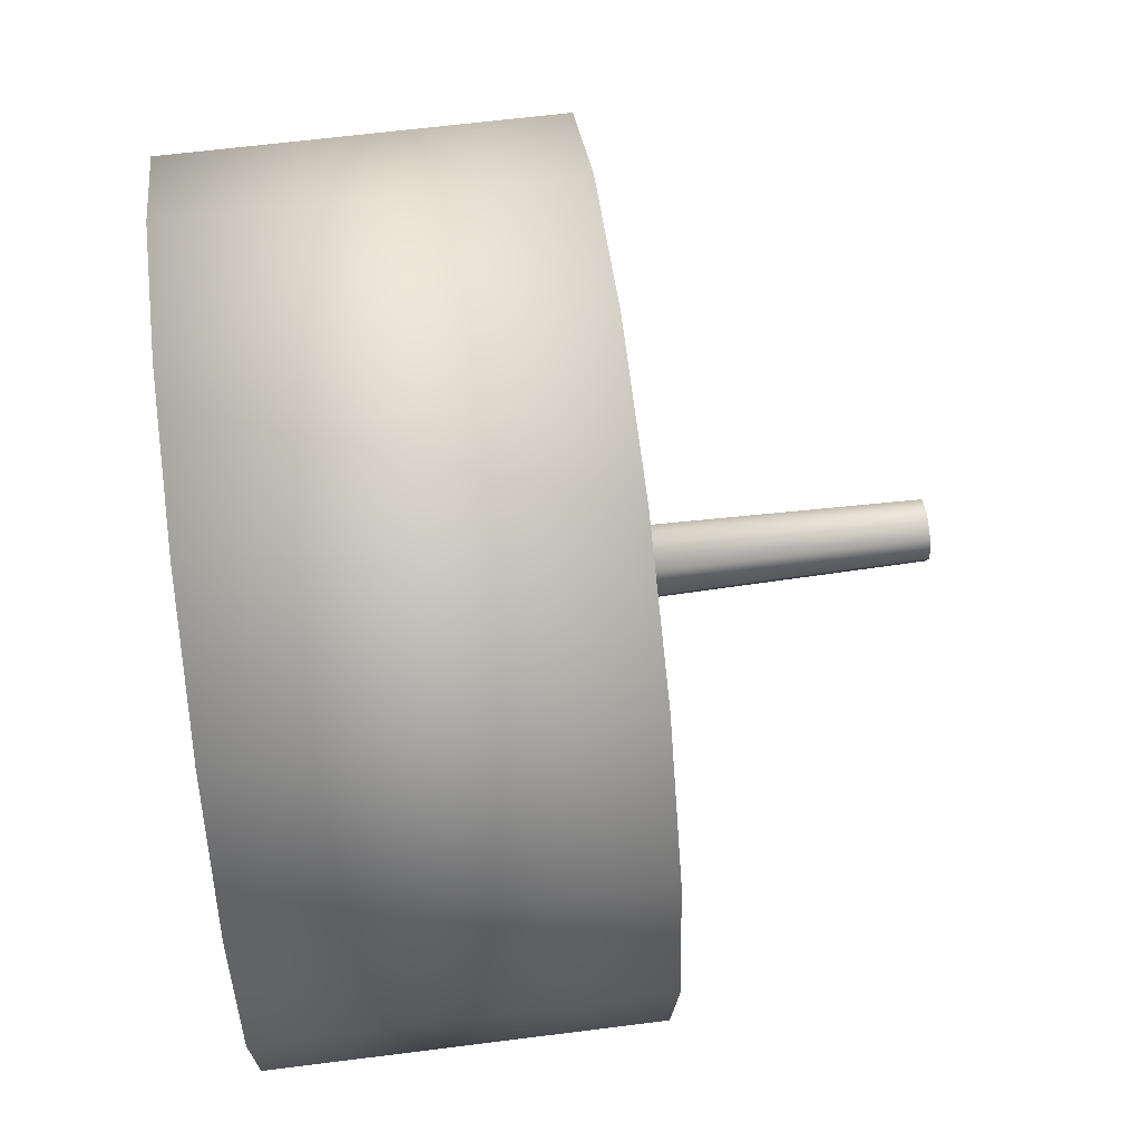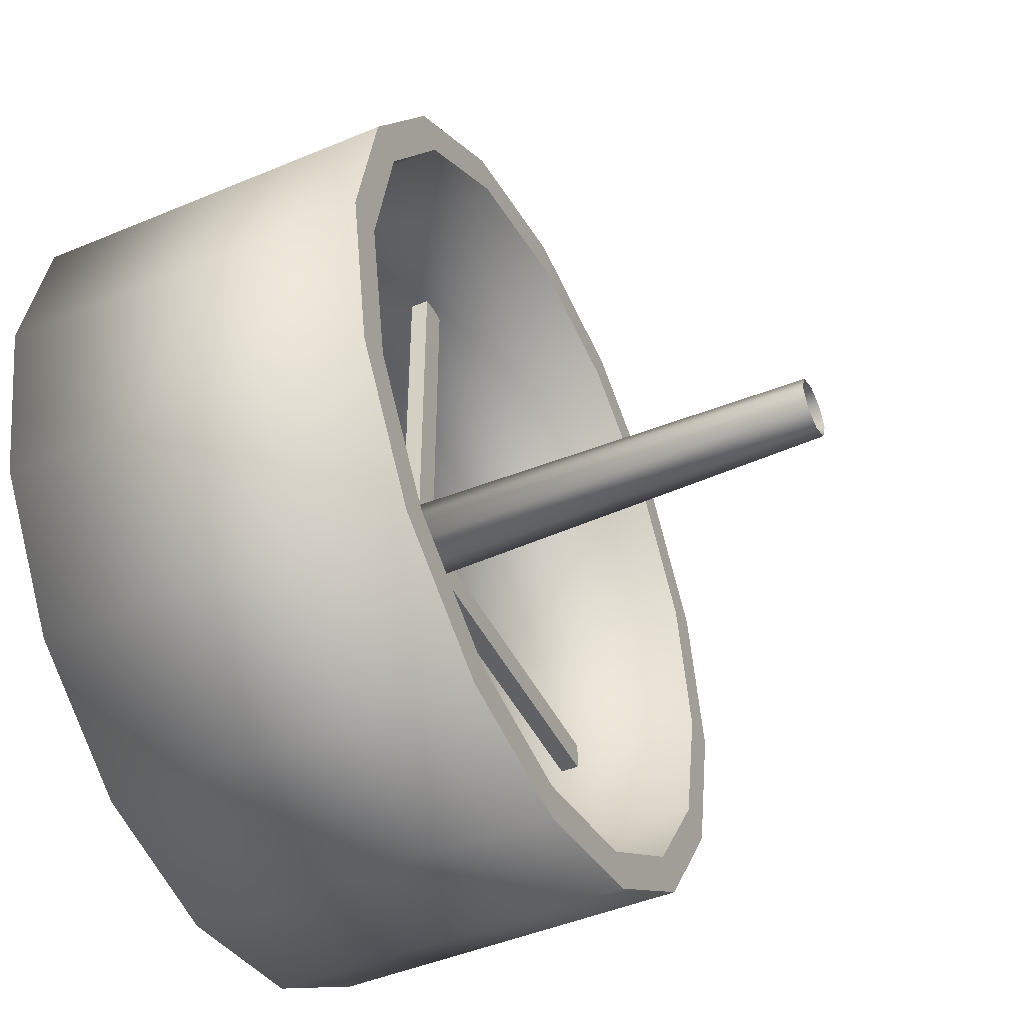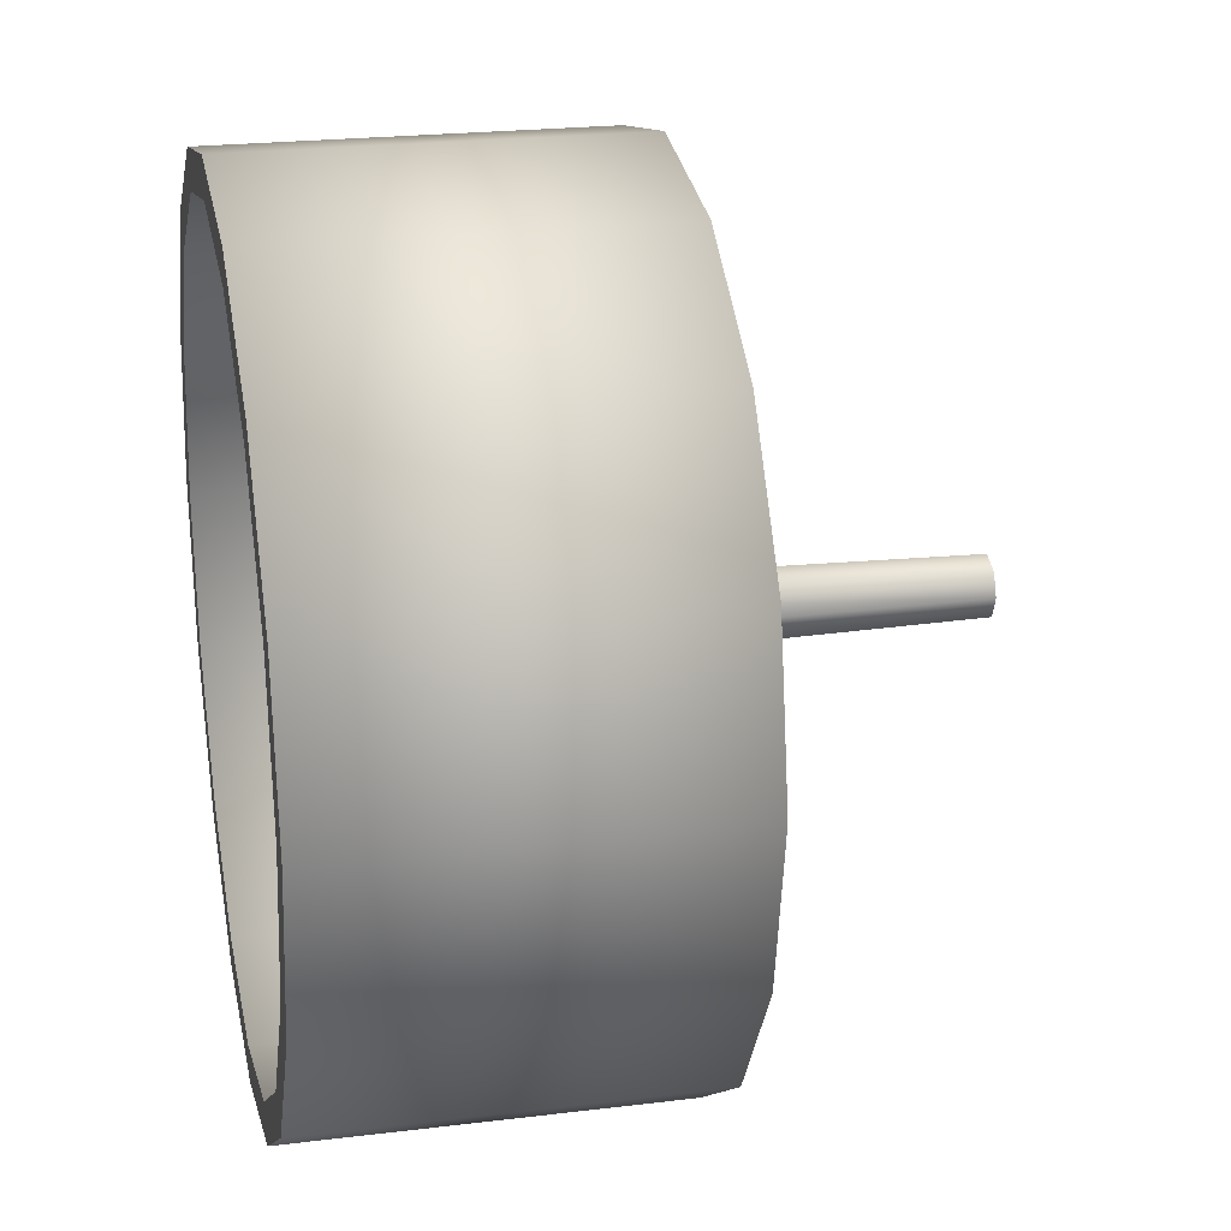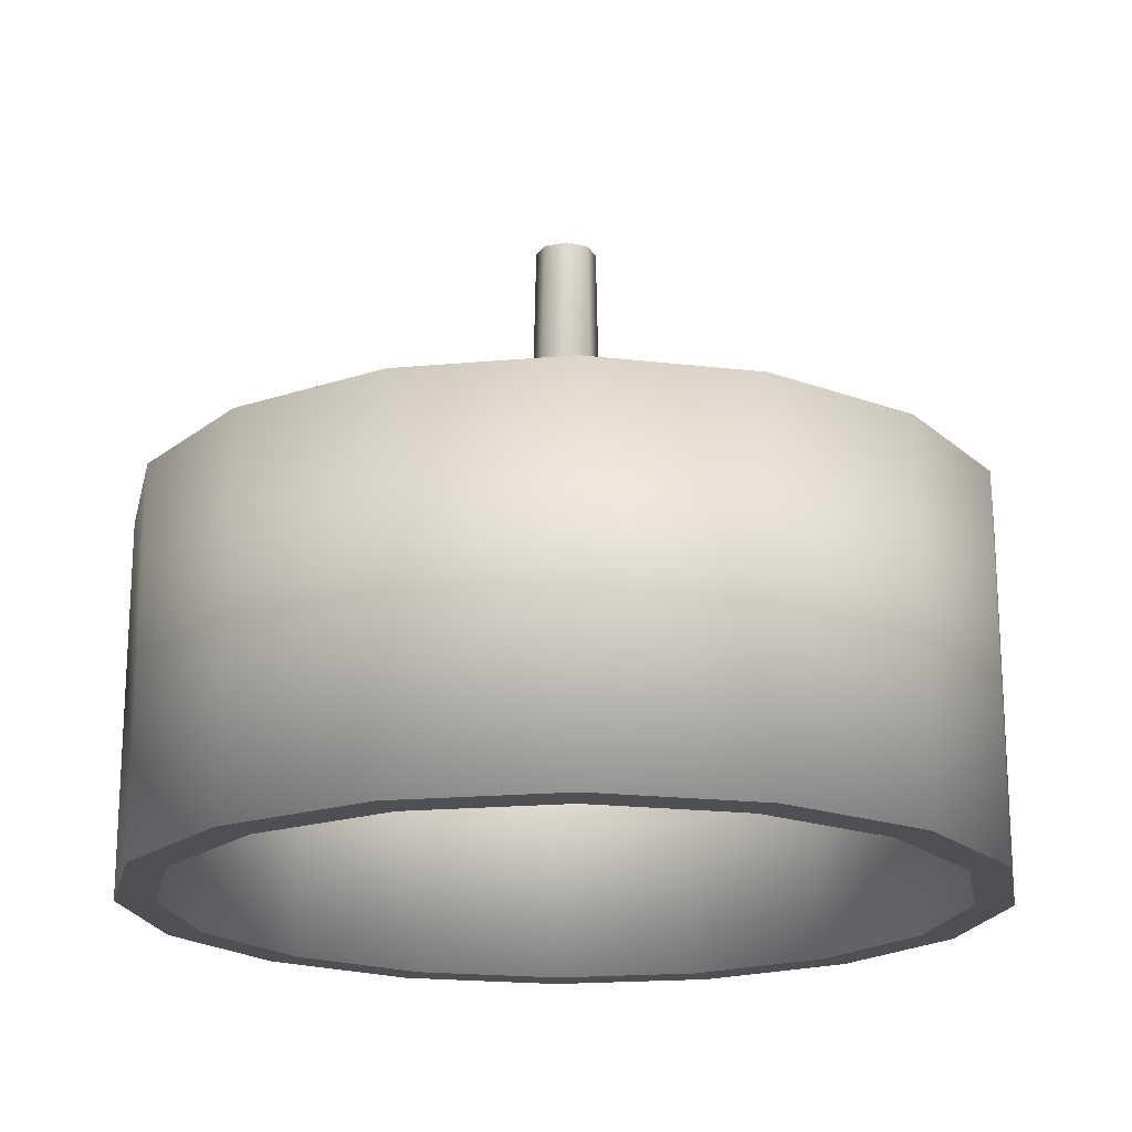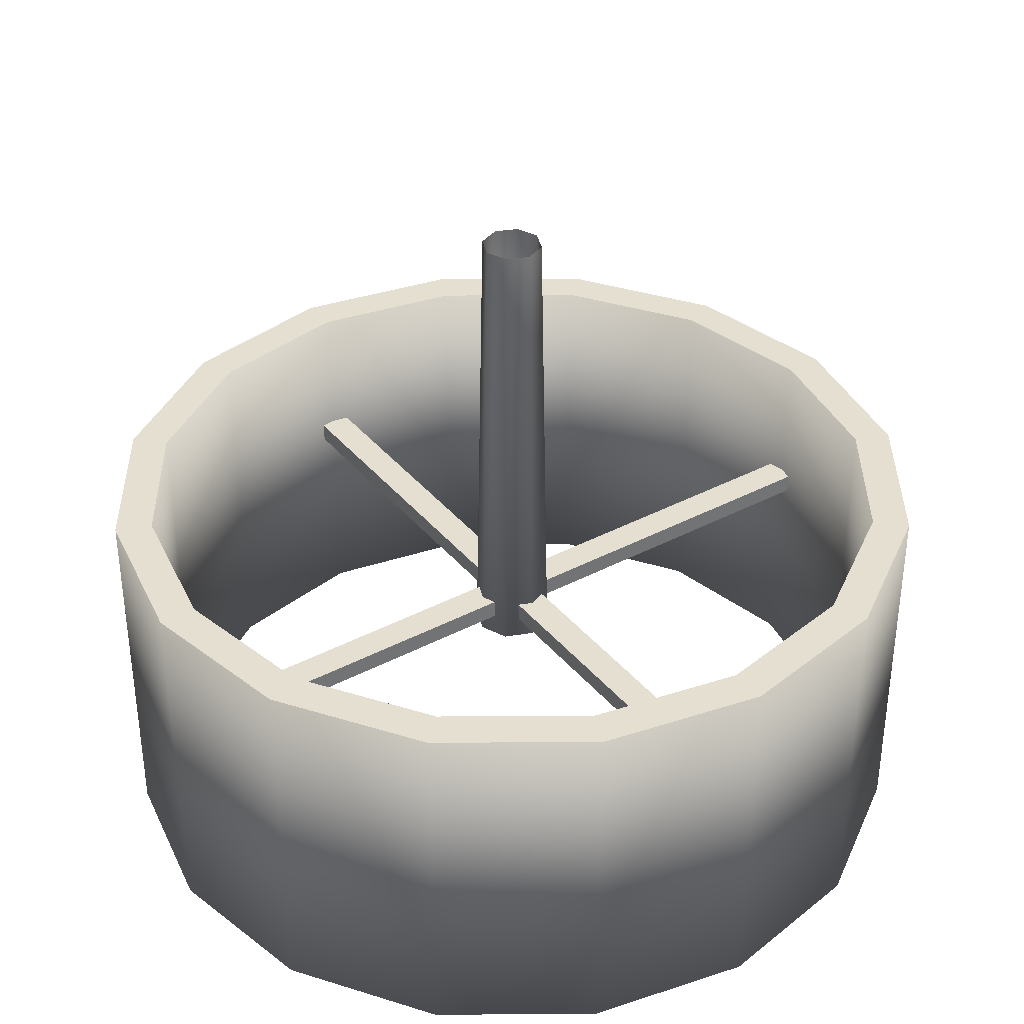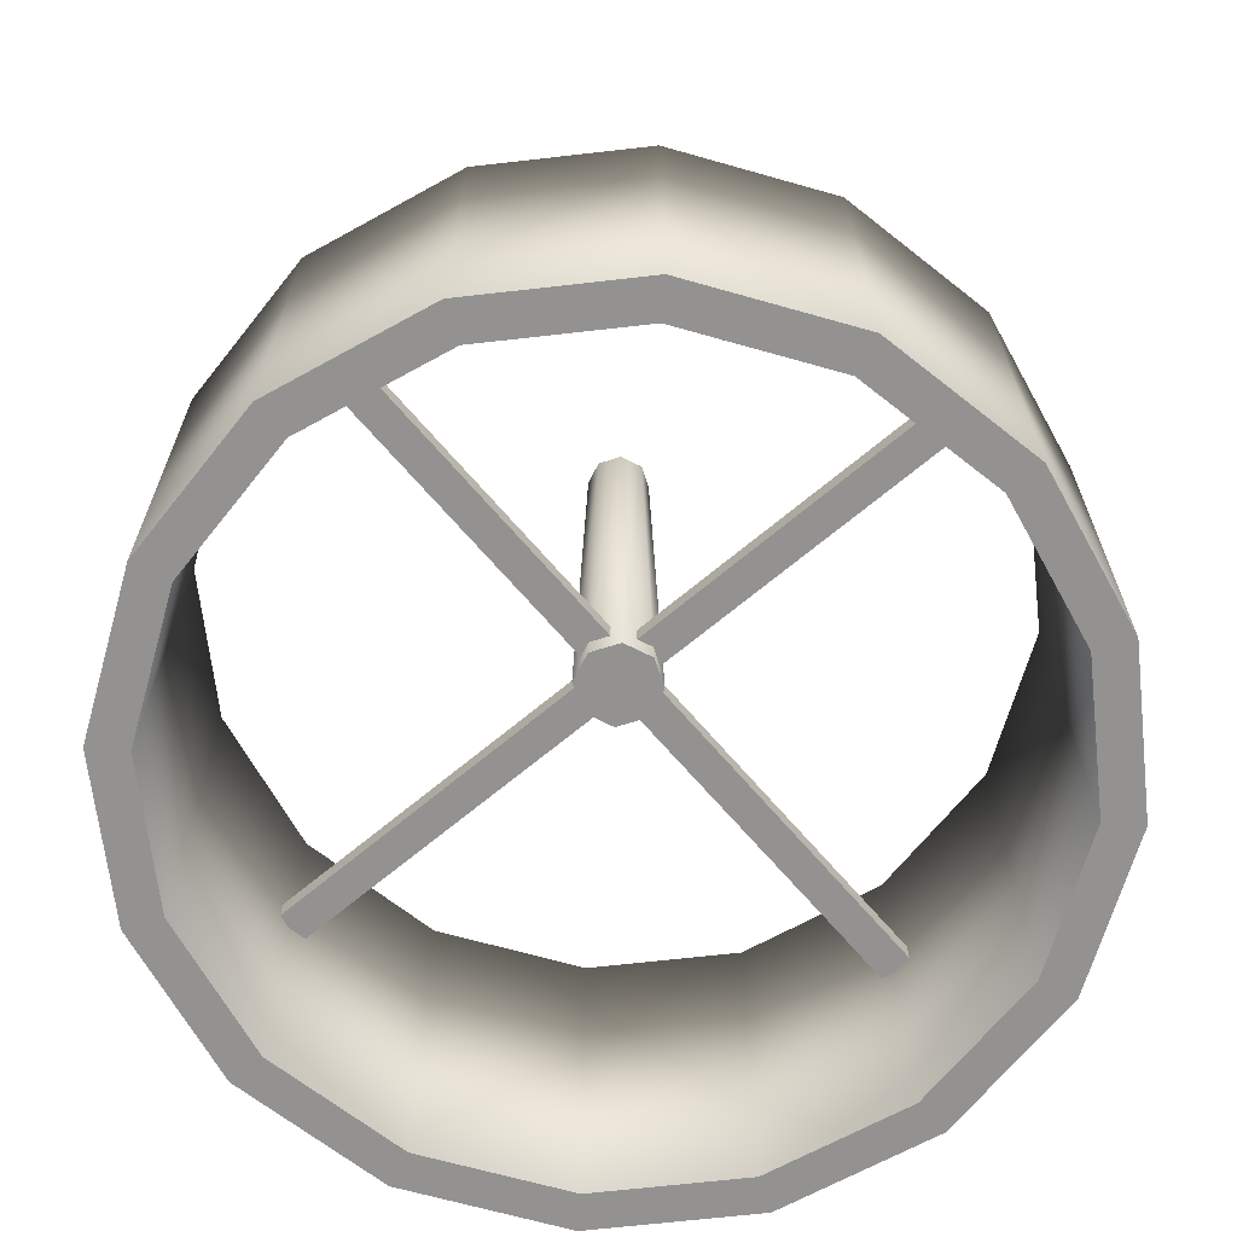
<metadata>
{"format":"obj","ext":"obj","renderer":"f3d","projection":"perspective","resolution":1024,"background":"white","views":[{"elev":61.5,"azim":82.6,"up":"+Z"},{"elev":-46.3,"azim":115.6,"up":"+Z"},{"elev":22.3,"azim":78.0,"up":"+Z"},{"elev":-19.0,"azim":-91.4,"up":"+Y"},{"elev":36.8,"azim":-124.3,"up":"+Y"},{"elev":-66.5,"azim":-49.7,"up":"+Y"}]}
</metadata>
<code>
o Ceiling_Lamp_3
v -0 -0.0385 -0.01581
v -0.01118 -0.0385 -0.01118
v -0.01581 -0.0385 -0
v -0.01118 -0.0385 0.01118
v -0 -0.0385 0.01581
v 0.01118 -0.0385 0.01118
v 0.01581 -0.0385 0
v 0.01118 -0.0385 -0.01118
v -0 0.151 -0.01202
v -0.008502 0.151 -0.008502
v -0.01202 0.151 -0
v -0.008502 0.151 0.008502
v -0 0.151 0.01202
v 0.008502 0.151 0.008502
v 0.01202 0.151 0
v 0.008502 0.151 -0.008502
v 0.05855 0.03439 -0.1414
v 0.1082 0.03439 -0.1082
v 0.1414 0.03439 -0.05855
v 0.153 0.03439 0
v 0.1414 0.03439 0.05855
v 0.1082 0.03439 0.1082
v 0.05855 0.03439 0.1414
v 0 0.03439 0.153
v -0.05855 0.03439 0.1414
v -0.1082 0.03439 0.1082
v -0.1414 0.03439 0.05855
v -0.1414 0.03439 -0.05855
v -0.153 0.03439 -0
v -0.1082 0.03439 -0.1082
v -0 0.03439 -0.153
v -0.05855 0.03439 -0.1414
v 0.06428 0.03439 -0.1552
v 0.1188 0.03439 -0.1188
v 0.1552 0.03439 -0.06428
v 0.168 0.03439 0
v 0.1552 0.03439 0.06428
v 0.1188 0.03439 0.1188
v 0.06428 0.03439 0.1552
v 0 0.03439 0.168
v -0.06428 0.03439 0.1552
v -0.1188 0.03439 0.1188
v -0.1552 0.03439 0.06428
v -0.1552 0.03439 -0.06428
v -0.168 0.03439 -0
v -0.1188 0.03439 -0.1188
v -0 0.03439 -0.168
v -0.06428 0.03439 -0.1552
v -0.05855 -0.1148 -0.1414
v -0 -0.1148 -0.153
v -0.1082 -0.1148 -0.1082
v -0.153 -0.1148 -0
v -0.1414 -0.1148 -0.05855
v -0.1414 -0.1148 0.05855
v -0.1082 -0.1148 0.1082
v -0.05855 -0.1148 0.1414
v 0 -0.1148 0.153
v 0.05855 -0.1148 0.1414
v 0.1082 -0.1148 0.1082
v 0.1414 -0.1148 0.05855
v 0.153 -0.1148 0
v 0.1414 -0.1148 -0.05855
v 0.1082 -0.1148 -0.1082
v 0.05855 -0.1148 -0.1414
v -0.06428 -0.1148 -0.1552
v -0 -0.1148 -0.168
v -0.1188 -0.1148 -0.1188
v -0.168 -0.1148 -0
v -0.1552 -0.1148 -0.06428
v -0.1552 -0.1148 0.06428
v -0.1188 -0.1148 0.1188
v -0.06428 -0.1148 0.1552
v 0 -0.1148 0.168
v 0.06428 -0.1148 0.1552
v 0.1188 -0.1148 0.1188
v 0.1552 -0.1148 0.06428
v 0.168 -0.1148 0
v 0.1552 -0.1148 -0.06428
v 0.1188 -0.1148 -0.1188
v 0.06428 -0.1148 -0.1552
v -0.005827 -0.02177 0.1602
v 0.006879 -0.02177 0.1602
v -0.005827 -0.02177 0.007122
v -0.005827 -0.02949 0.007122
v -0.005827 -0.02949 0.1602
v 0.006879 -0.02949 0.1602
v -0.005827 -0.02177 -0.1587
v 0.006879 -0.02177 -0.1587
v -0.005827 -0.02949 -0.1587
v 0.006879 -0.02949 -0.1587
v 0.16 -0.02177 0.007123
v 0.16 -0.02177 -0.005583
v 0.006879 -0.02177 0.007123
v 0.006879 -0.02177 -0.005583
v 0.006879 -0.02949 0.007123
v 0.16 -0.02949 0.007123
v 0.16 -0.02949 -0.005583
v 0.006879 -0.02949 -0.005583
v -0.005827 -0.02177 -0.005583
v -0.1589 -0.02177 0.007123
v -0.1589 -0.02177 -0.005583
v -0.1589 -0.02949 0.007123
v -0.005827 -0.02949 -0.005583
v -0.1589 -0.02949 -0.005583
f 6 7 15 14
f 1 2 10 9
f 2 3 11 10
f 3 4 12 11
f 7 8 16 15
f 4 5 13 12
f 8 1 9 16
f 5 6 14 13
f 26 27 43 42
f 63 62 19 18
f 58 57 24 23
f 57 56 25 24
f 56 55 26 25
f 55 54 27 26
f 61 60 21 20
f 60 59 22 21
f 59 58 23 22
f 54 52 29 27
f 52 53 28 29
f 49 50 31 32
f 31 17 33 47
f 18 19 35 34
f 20 21 37 36
f 22 23 39 38
f 24 25 41 40
f 25 26 42 41
f 29 28 44 45
f 32 31 47 48
f 50 64 17 31
f 27 29 45 43
f 30 32 48 46
f 28 30 46 44
f 53 51 30 28
f 17 18 34 33
f 51 49 32 30
f 19 20 36 35
f 21 22 38 37
f 23 24 40 39
f 64 63 18 17
f 62 61 20 19
f 49 65 66 50
f 51 67 65 49
f 52 68 69 53
f 54 70 68 52
f 55 71 70 54
f 56 72 71 55
f 57 73 72 56
f 58 74 73 57
f 59 75 74 58
f 60 76 75 59
f 61 77 76 60
f 62 78 77 61
f 63 79 78 62
f 64 80 79 63
f 50 66 80 64
f 53 69 67 51
f 74 39 40 73
f 75 38 39 74
f 76 37 38 75
f 77 36 37 76
f 78 35 36 77
f 79 34 35 78
f 80 33 34 79
f 70 43 45 68
f 72 41 42 71
f 73 40 41 72
f 67 46 48 65
f 71 42 43 70
f 66 47 33 80
f 69 44 46 67
f 68 45 44 69
f 65 48 47 66
f 2 1 8 7 6 5 4 3
f 81 82 93 83
f 85 84 95 86
f 103 89 90 98
f 99 94 88 87
f 82 86 95 93
f 83 84 85 81
f 94 98 90 88
f 87 89 103 99
f 91 92 94 93
f 96 95 98 97
f 84 102 104 103
f 83 99 101 100
f 92 97 98 94
f 93 95 96 91
f 99 103 104 101
f 100 102 84 83

</code>
